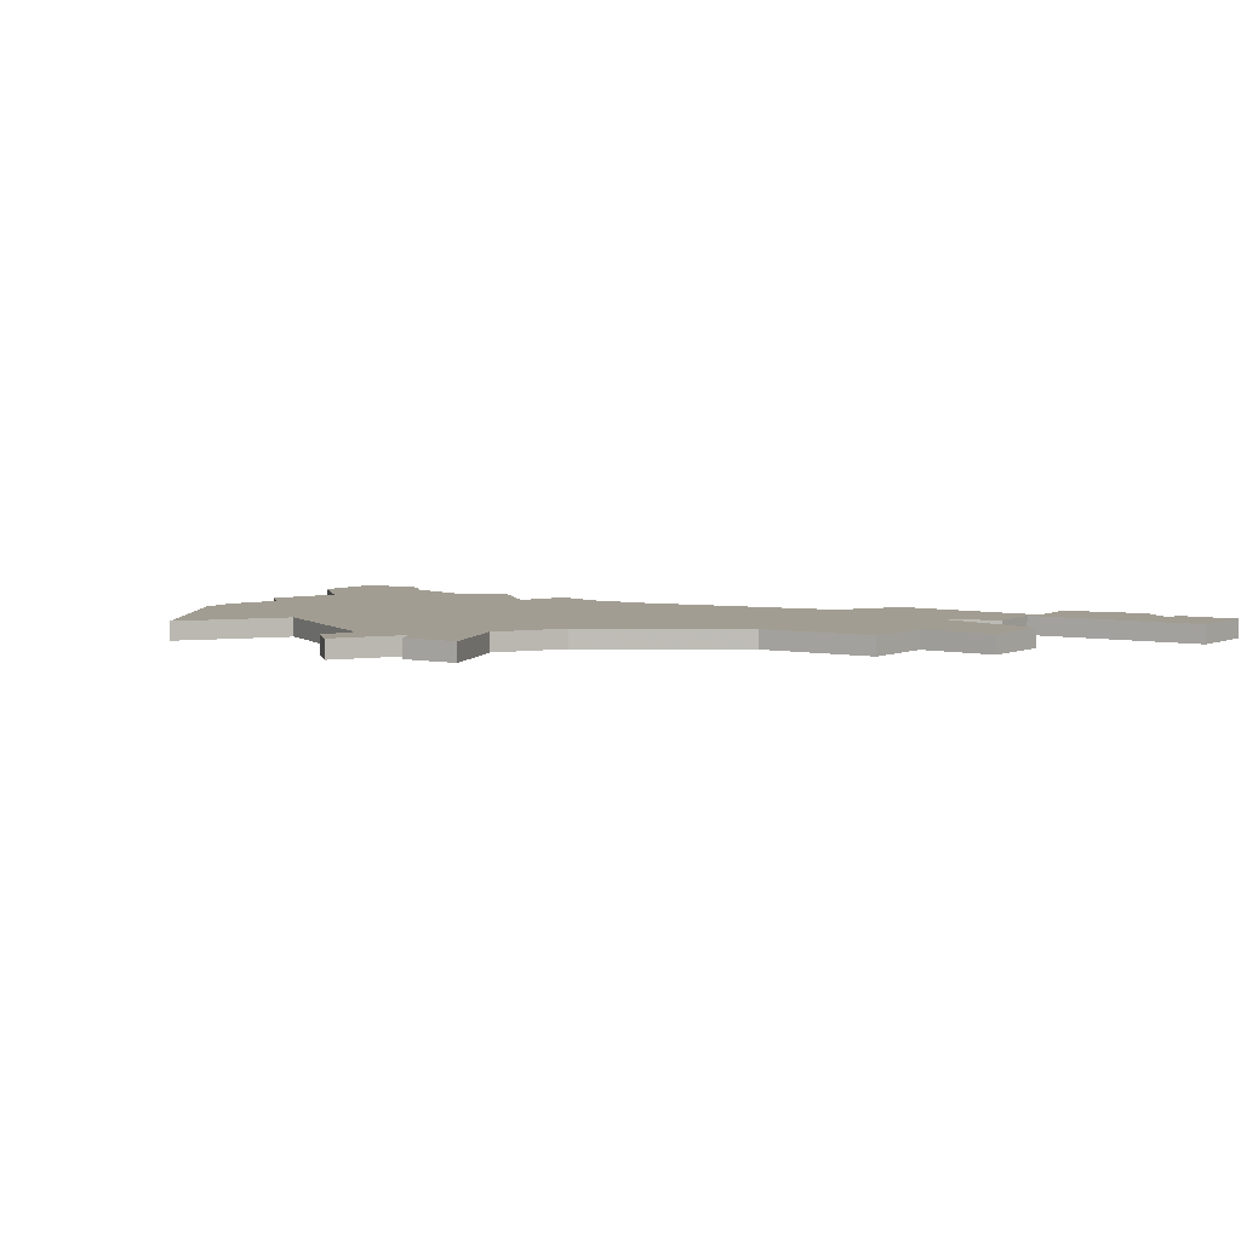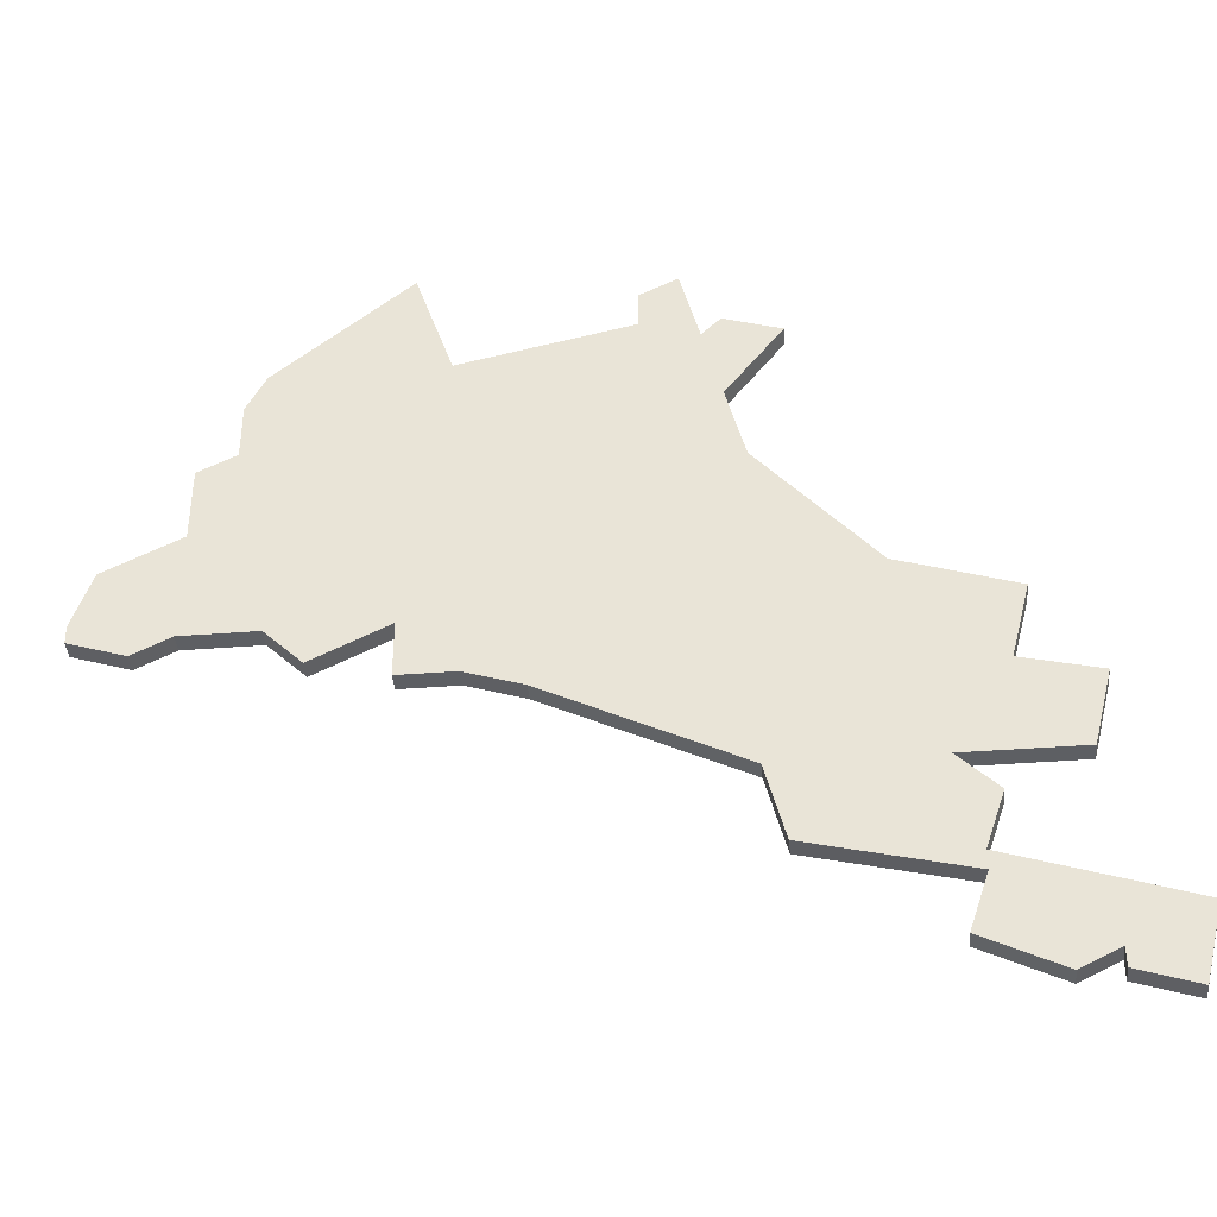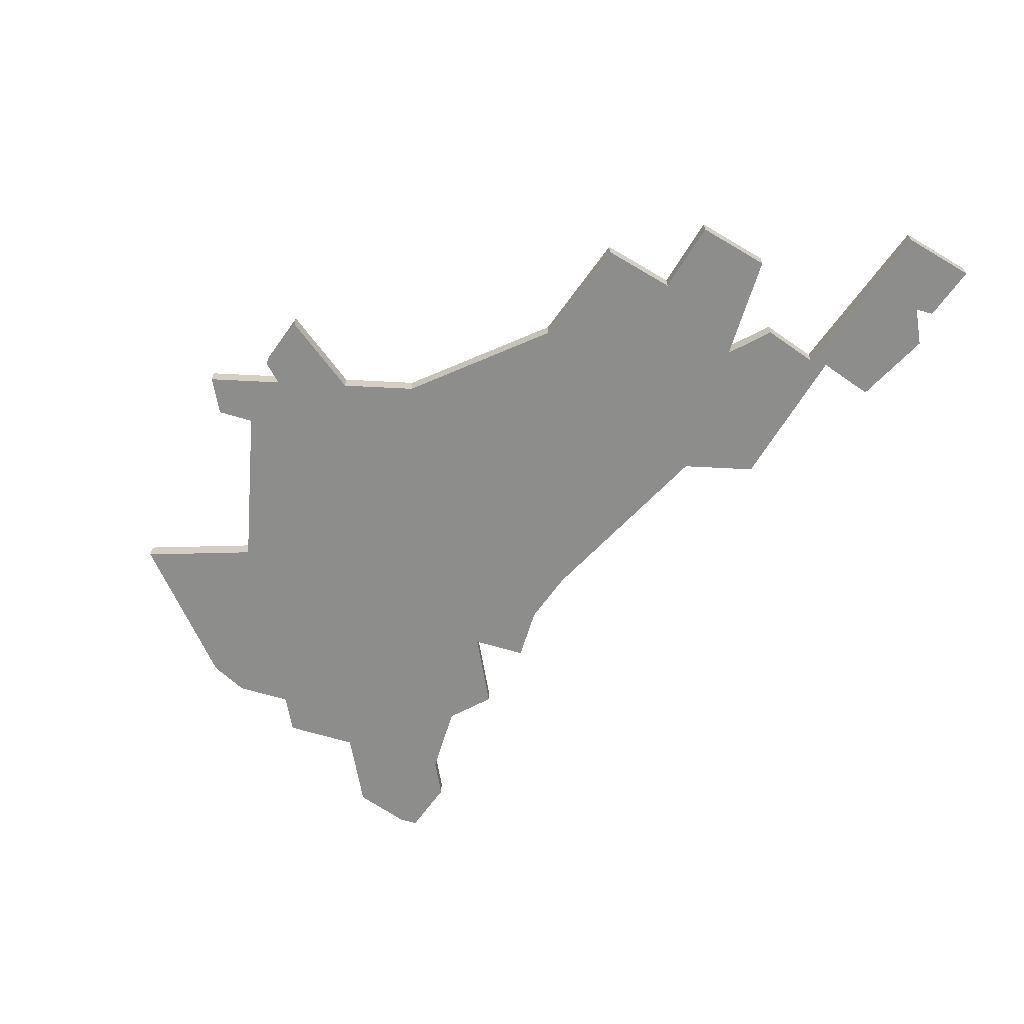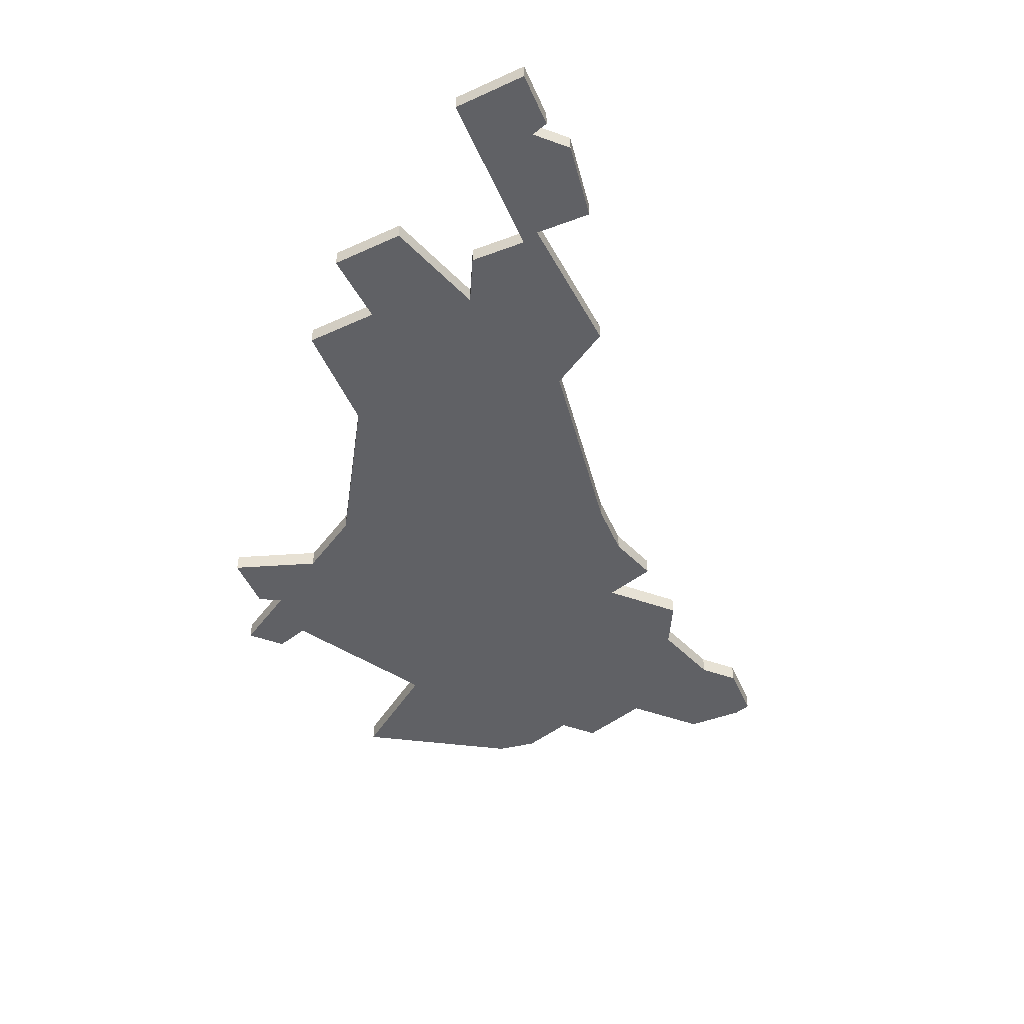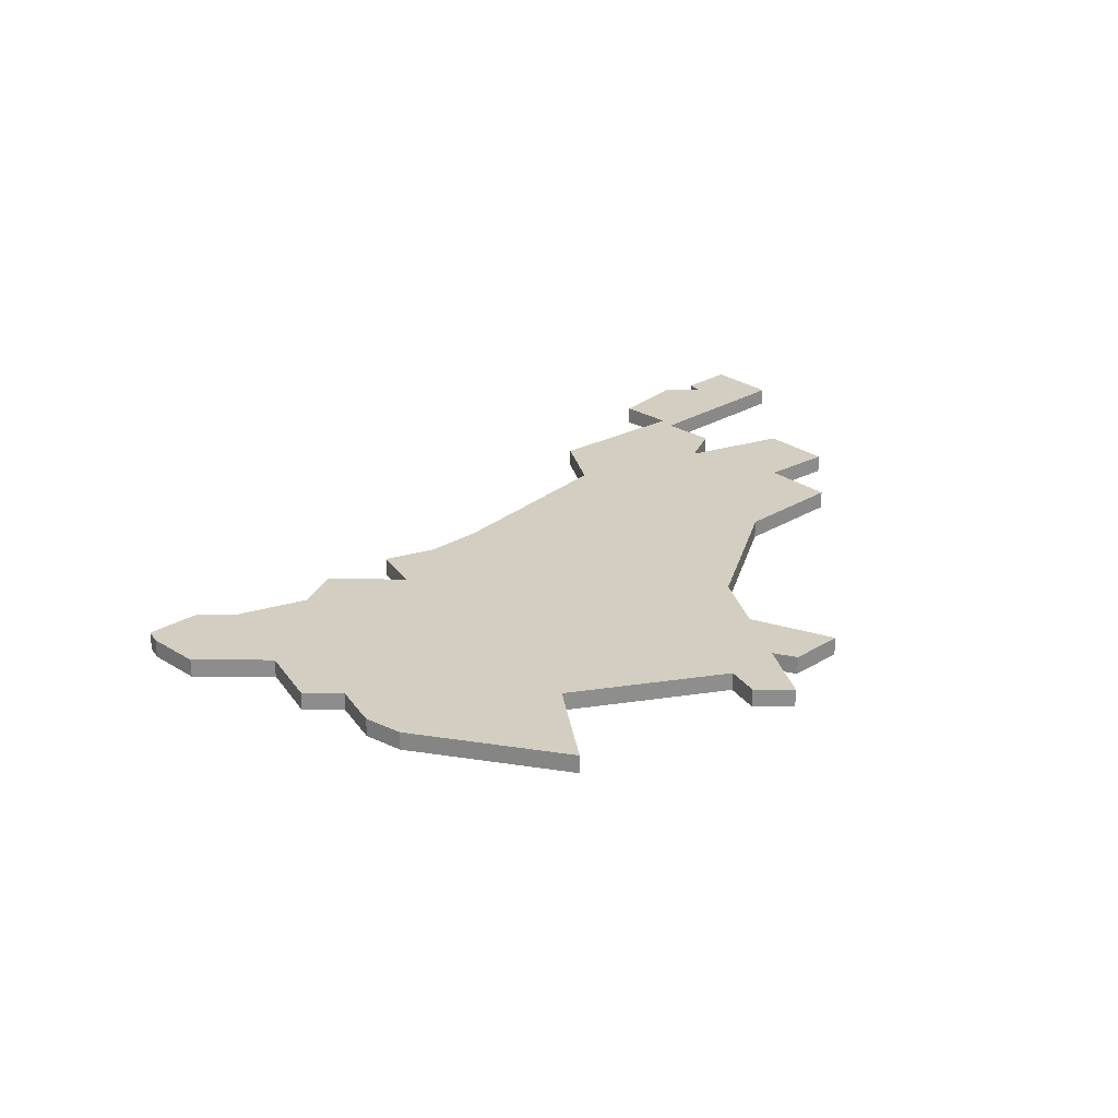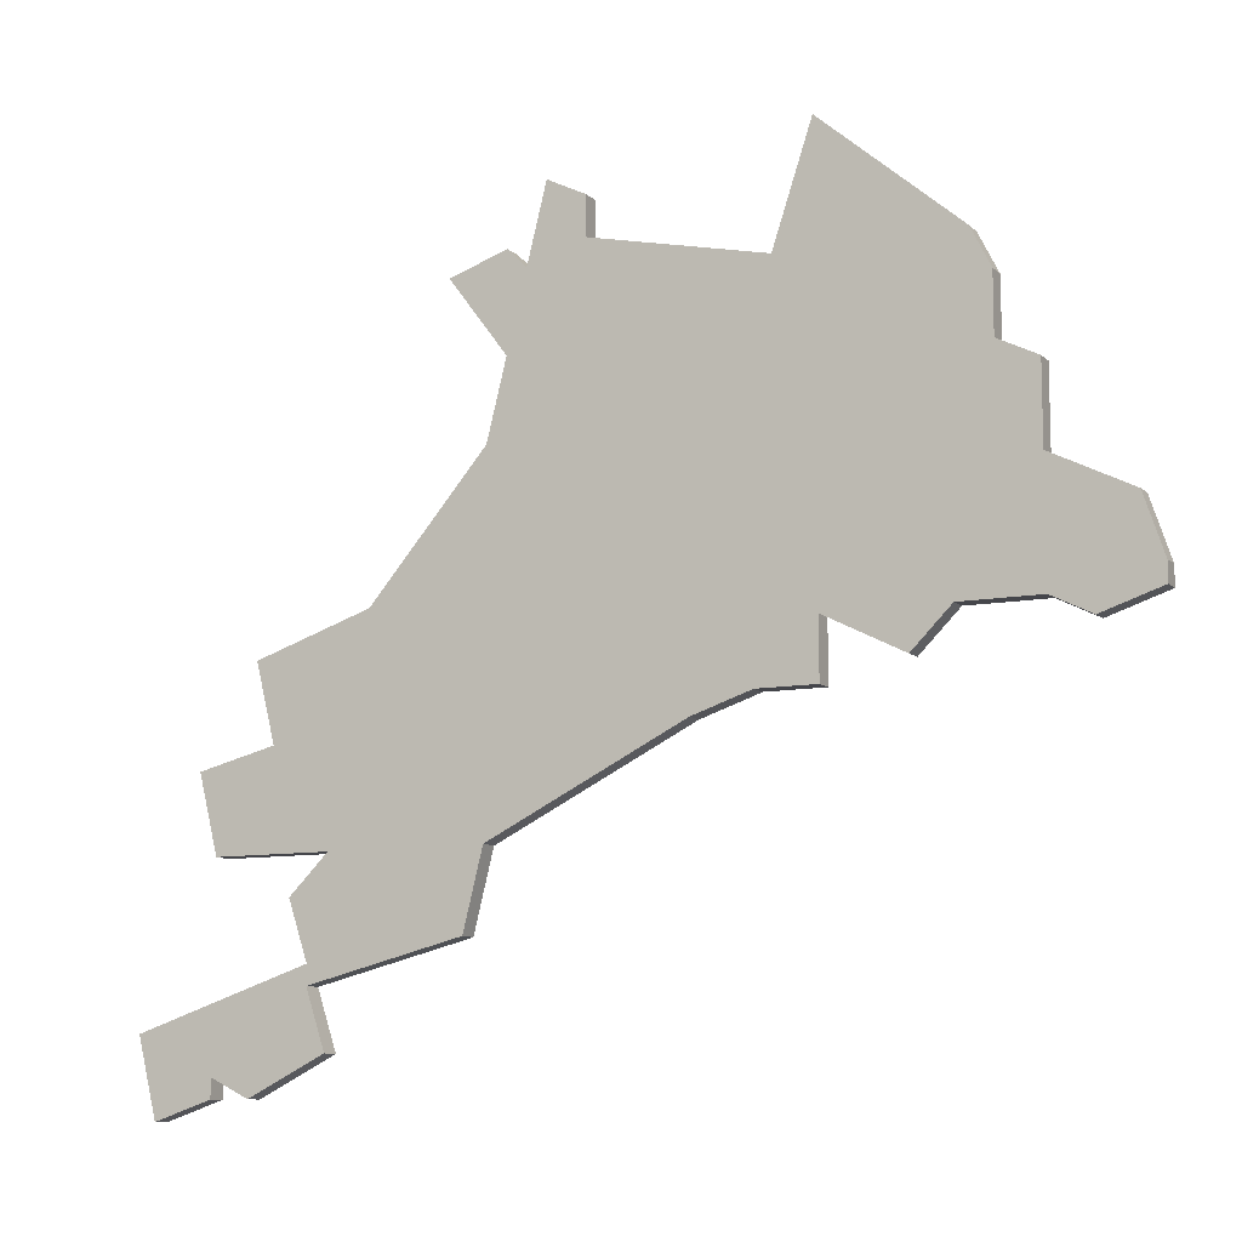
<metadata>
{"format":"obj","ext":"obj","renderer":"f3d","projection":"perspective","resolution":1024,"background":"white","views":[{"elev":4.9,"azim":-129.0,"up":"+Z"},{"elev":-40.3,"azim":-174.6,"up":"+Y"},{"elev":-64.5,"azim":-107.0,"up":"+Z"},{"elev":-47.4,"azim":-48.7,"up":"+Z"},{"elev":25.3,"azim":153.7,"up":"+Z"},{"elev":-10.1,"azim":26.2,"up":"+Y"}]}
</metadata>
<code>
v 4712 -710 0
v 4715 -714 0
v 4714 -718 0
v 4708 -725 0
v 4702 -727 0
v 4703 -731 0
v 4699 -732 0
v 4700 -736 0
v 4706 -736 0
v 4704 -738 0
v 4705 -741 0
v 4696 -744 0
v 4697 -748 0
v 4700 -747 0
v 4700 -746 0
v 4702 -747 0
v 4706 -745 0
v 4705 -742 0
v 4713 -740 0
v 4714 -736 0
v 4724 -731 0
v 4727 -730 0
v 4730 -730 0
v 4730 -727 0
v 4734 -729 0
v 4736 -727 0
v 4740 -727 0
v 4742 -728 0
v 4745 -727 0
v 4745 -726 0
v 4744 -723 0
v 4740 -721 0
v 4740 -717 0
v 4738 -716 0
v 4738 -713 0
v 4737 -711 0
v 4730 -705 0
v 4728 -711 0
v 4719 -709 0
v 4719 -707 0
v 4717 -706 0
v 4716 -710 0
v 4715 -709 0
v 4712 -710 1
v 4715 -714 1
v 4714 -718 1
v 4708 -725 1
v 4702 -727 1
v 4703 -731 1
v 4699 -732 1
v 4700 -736 1
v 4706 -736 1
v 4704 -738 1
v 4705 -741 1
v 4696 -744 1
v 4697 -748 1
v 4700 -747 1
v 4700 -746 1
v 4702 -747 1
v 4706 -745 1
v 4705 -742 1
v 4713 -740 1
v 4714 -736 1
v 4724 -731 1
v 4727 -730 1
v 4730 -730 1
v 4730 -727 1
v 4734 -729 1
v 4736 -727 1
v 4740 -727 1
v 4742 -728 1
v 4745 -727 1
v 4745 -726 1
v 4744 -723 1
v 4740 -721 1
v 4740 -717 1
v 4738 -716 1
v 4738 -713 1
v 4737 -711 1
v 4730 -705 1
v 4728 -711 1
v 4719 -709 1
v 4719 -707 1
v 4717 -706 1
v 4716 -710 1
v 4715 -709 1
f 2 1 43
f 6 5 4
f 8 7 6
f 11 10 9
f 13 12 11
f 15 14 13
f 17 16 15
f 20 19 18
f 24 23 22
f 26 25 24
f 29 28 27
f 31 30 29
f 34 33 32
f 36 35 34
f 38 37 36
f 41 40 39
f 2 43 42
f 6 4 3
f 9 8 6
f 15 13 11
f 18 17 15
f 24 22 21
f 31 29 27
f 38 36 34
f 42 41 39
f 9 6 3
f 18 15 11
f 24 21 20
f 31 27 26
f 38 34 32
f 42 39 38
f 11 9 3
f 20 18 11
f 31 26 24
f 42 38 32
f 20 11 3
f 32 31 24
f 2 42 32
f 20 3 2
f 32 24 20
f 20 2 32
f 86 44 45
f 47 48 49
f 49 50 51
f 52 53 54
f 54 55 56
f 56 57 58
f 58 59 60
f 61 62 63
f 65 66 67
f 67 68 69
f 70 71 72
f 72 73 74
f 75 76 77
f 77 78 79
f 79 80 81
f 82 83 84
f 85 86 45
f 46 47 49
f 49 51 52
f 54 56 58
f 58 60 61
f 64 65 67
f 70 72 74
f 77 79 81
f 82 84 85
f 46 49 52
f 54 58 61
f 63 64 67
f 69 70 74
f 75 77 81
f 81 82 85
f 46 52 54
f 54 61 63
f 67 69 74
f 75 81 85
f 46 54 63
f 67 74 75
f 75 85 45
f 45 46 63
f 63 67 75
f 75 45 63
f 45 44 2
f 2 44 1
f 46 45 3
f 3 45 2
f 47 46 4
f 4 46 3
f 48 47 5
f 5 47 4
f 49 48 6
f 6 48 5
f 50 49 7
f 7 49 6
f 51 50 8
f 8 50 7
f 52 51 9
f 9 51 8
f 53 52 10
f 10 52 9
f 54 53 11
f 11 53 10
f 55 54 12
f 12 54 11
f 56 55 13
f 13 55 12
f 57 56 14
f 14 56 13
f 58 57 15
f 15 57 14
f 59 58 16
f 16 58 15
f 60 59 17
f 17 59 16
f 61 60 18
f 18 60 17
f 62 61 19
f 19 61 18
f 63 62 20
f 20 62 19
f 64 63 21
f 21 63 20
f 65 64 22
f 22 64 21
f 66 65 23
f 23 65 22
f 67 66 24
f 24 66 23
f 68 67 25
f 25 67 24
f 69 68 26
f 26 68 25
f 70 69 27
f 27 69 26
f 71 70 28
f 28 70 27
f 72 71 29
f 29 71 28
f 73 72 30
f 30 72 29
f 74 73 31
f 31 73 30
f 75 74 32
f 32 74 31
f 76 75 33
f 33 75 32
f 77 76 34
f 34 76 33
f 78 77 35
f 35 77 34
f 79 78 36
f 36 78 35
f 80 79 37
f 37 79 36
f 81 80 38
f 38 80 37
f 82 81 39
f 39 81 38
f 83 82 40
f 40 82 39
f 84 83 41
f 41 83 40
f 85 84 42
f 42 84 41
f 44 86 1
f 1 86 43
f 86 85 43
f 43 85 42

</code>
